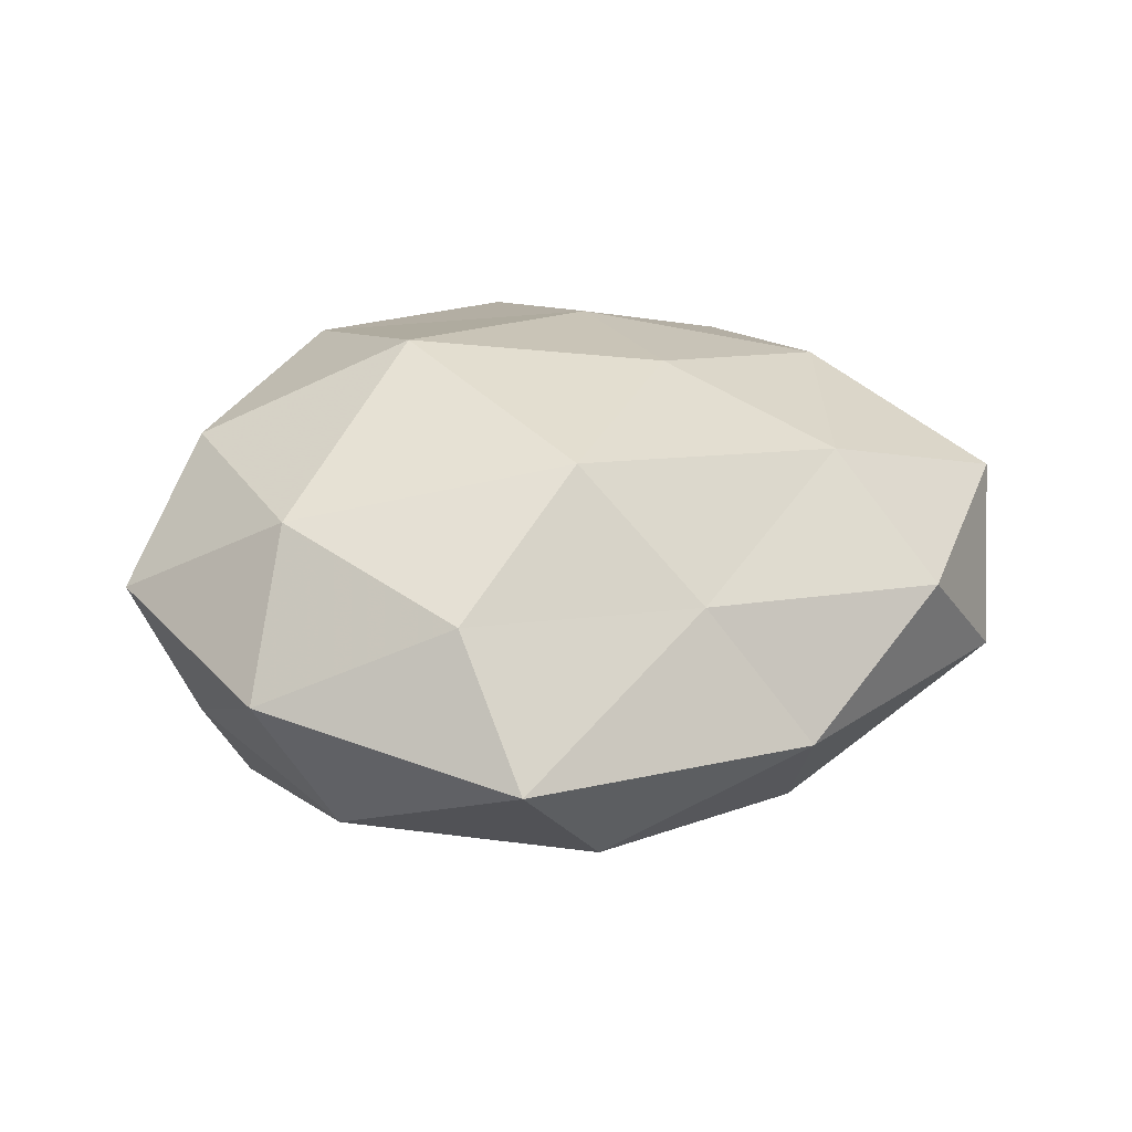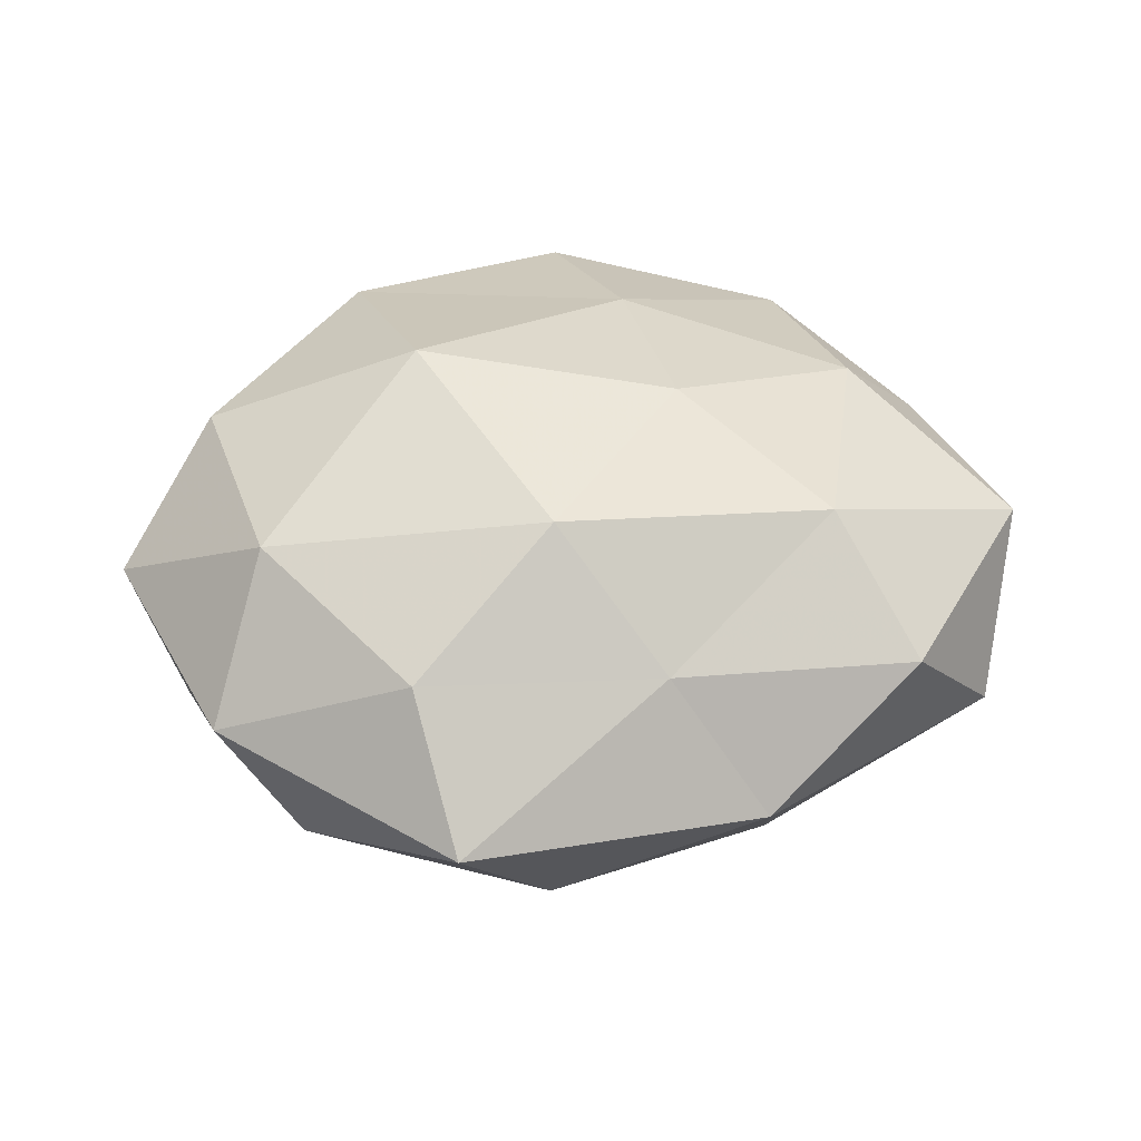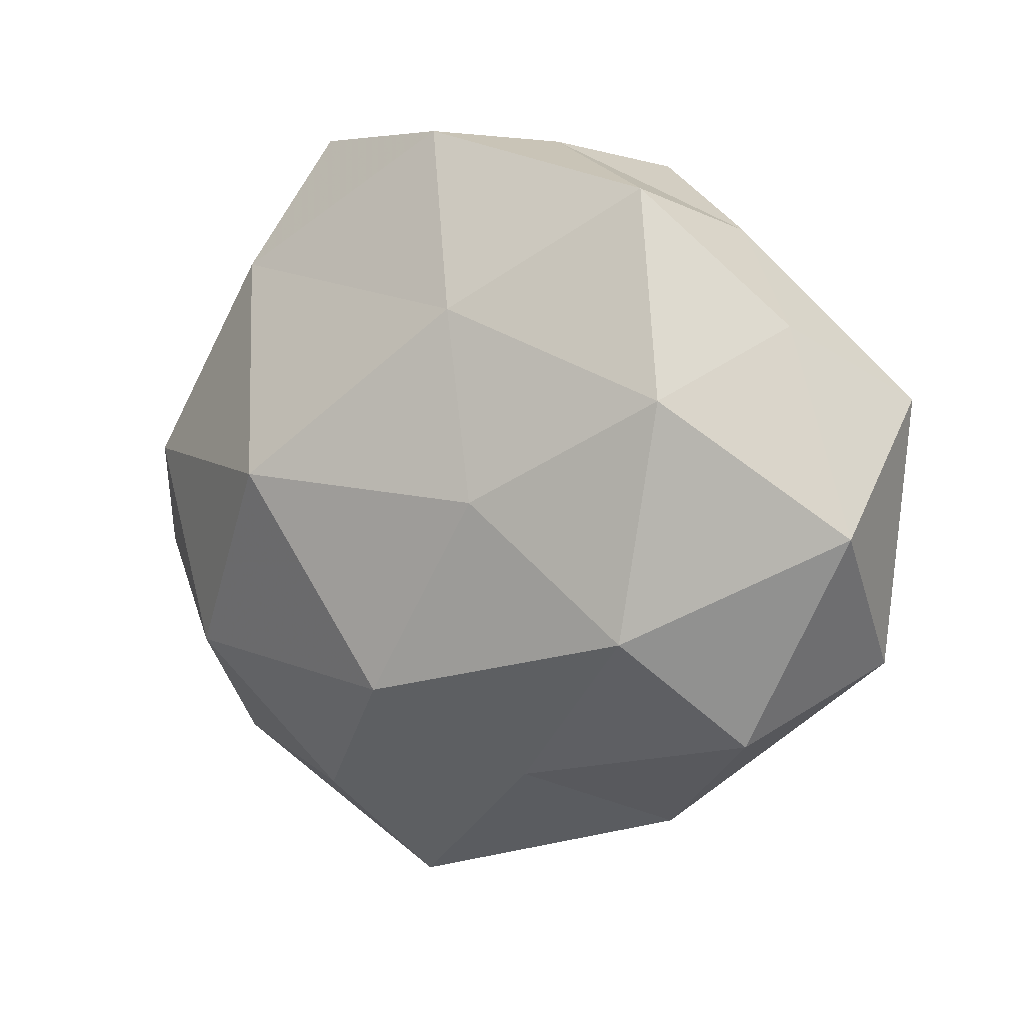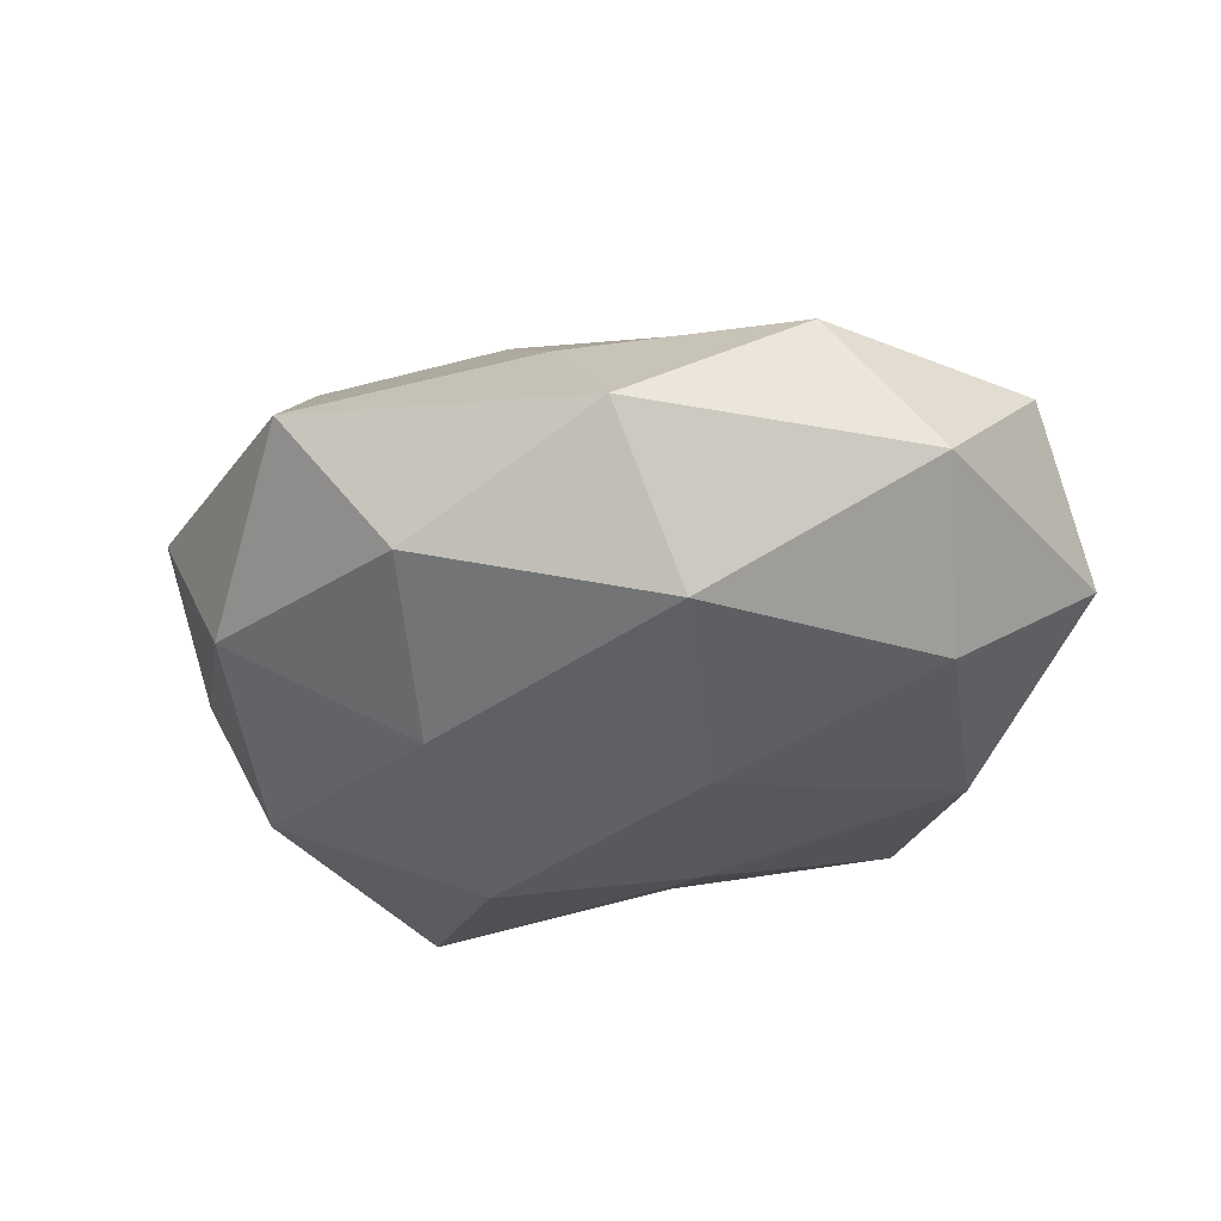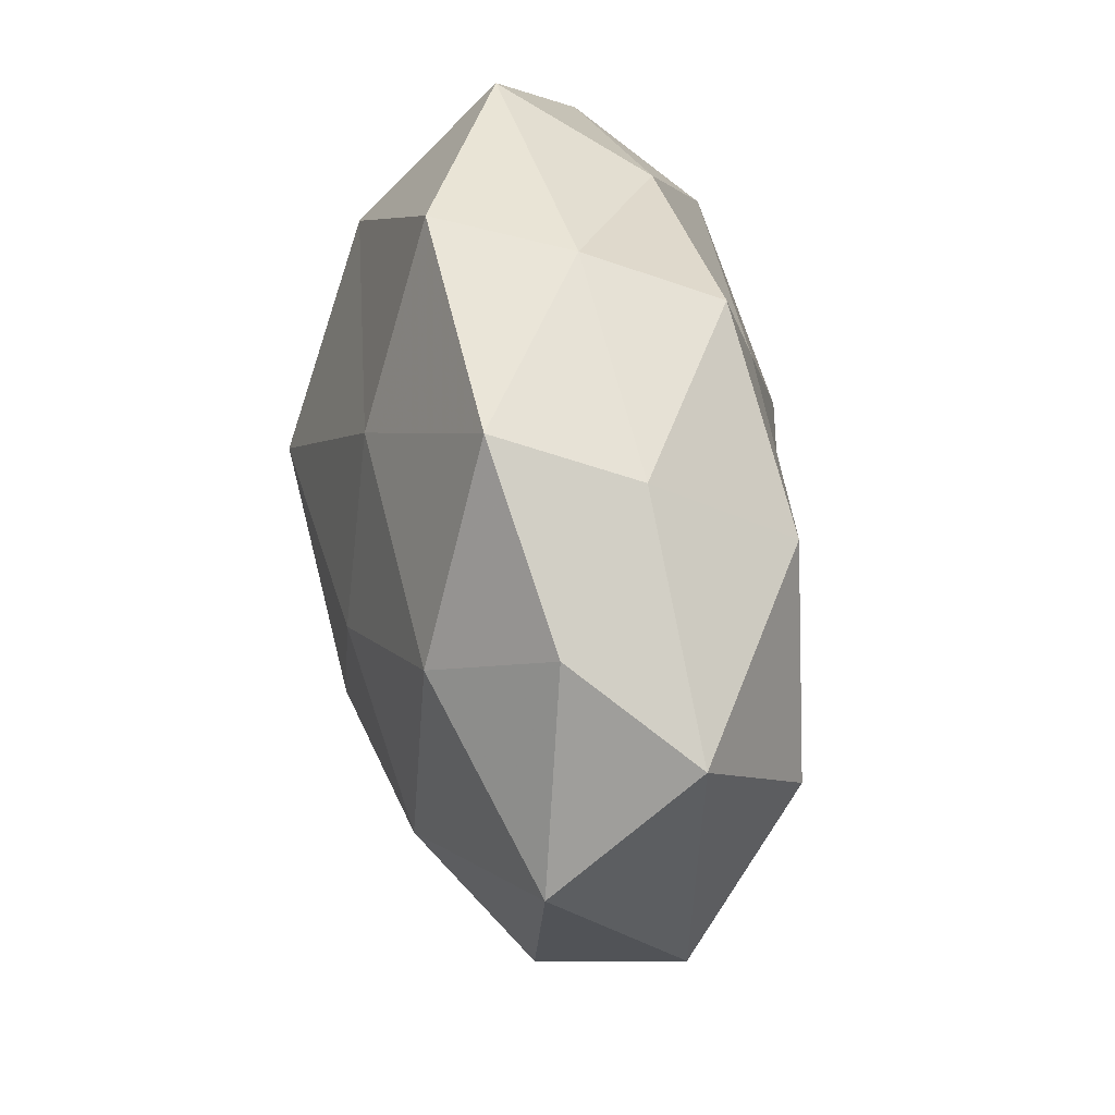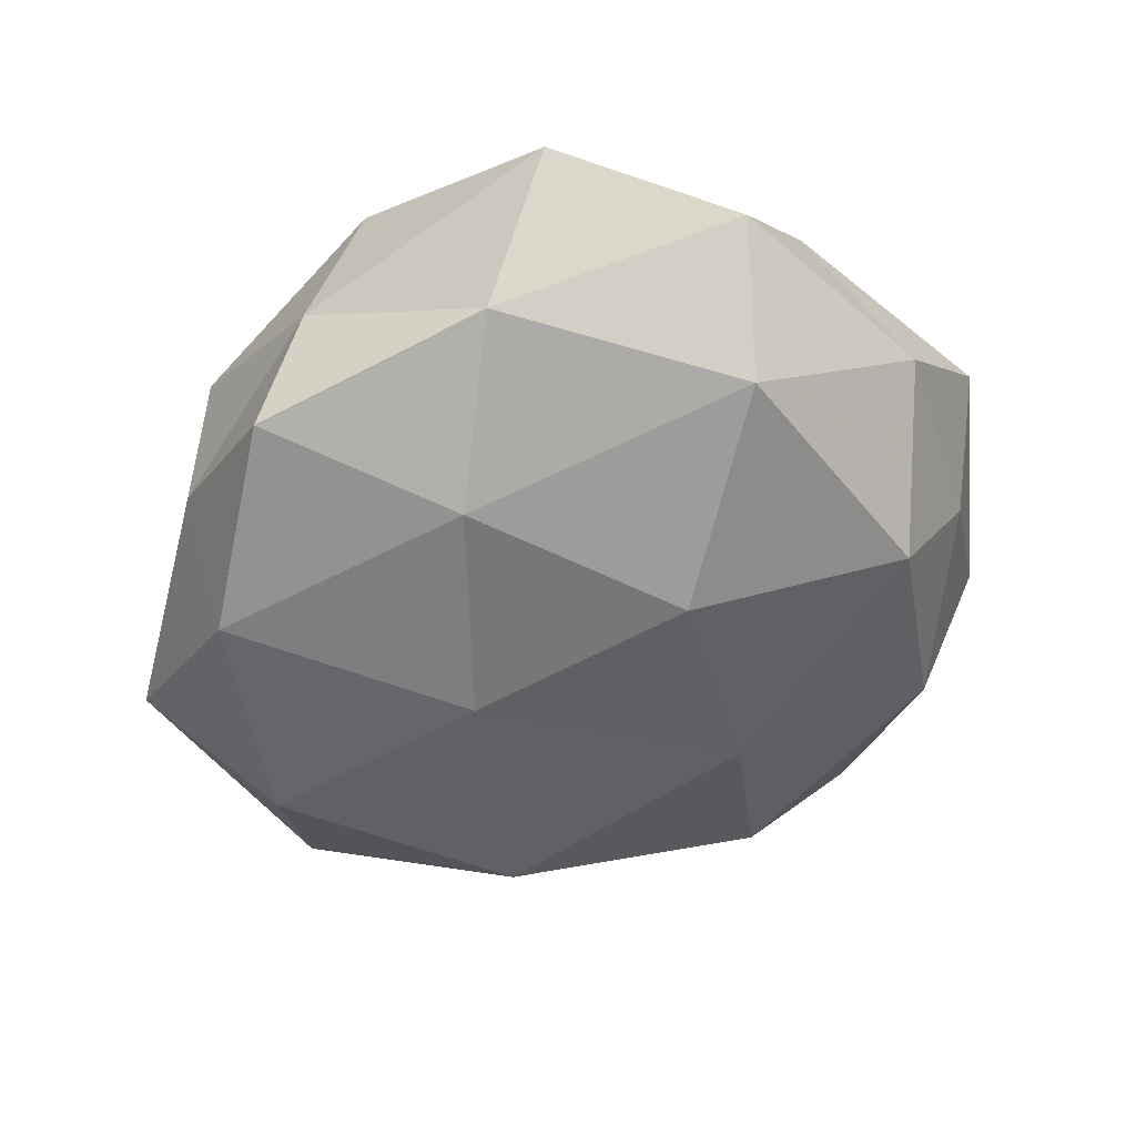
<metadata>
{"format":"obj","ext":"obj","renderer":"f3d","projection":"perspective","resolution":1024,"background":"white","views":[{"elev":31.9,"azim":-9.2,"up":"+Z"},{"elev":43.1,"azim":-0.3,"up":"+Z"},{"elev":5.3,"azim":36.0,"up":"+Y"},{"elev":-33.8,"azim":30.9,"up":"+Z"},{"elev":40.3,"azim":81.3,"up":"+Y"},{"elev":-55.8,"azim":-147.4,"up":"+Z"}]}
</metadata>
<code>
v 0.04537 0.02085 0.006657
v -0.01048 -0.05068 0.001604
v -0.03871 -0.01099 -0.02017
v -0.04259 0.0304 -0.008664
v -5.102e-05 -0.02266 0.02589
v -0.0255 0.04445 0.003139
v 0.04308 -0.002218 -0.01945
v 0.02407 -0.04056 -0.002653
v 0.01265 -0.03357 0.01249
v 0.02839 0.03661 0.01168
v 0.008029 0.04334 -0.0009569
v -0.01392 0.03791 -0.0128
v -0.03826 -0.03411 0.004948
v -0.01602 0.002755 0.02993
v 0.05506 -0.002651 0.009699
v 0.01522 0.04067 -0.0152
v 0.03299 0.02281 -0.01986
v -0.04345 0.01782 0.005418
v -0.02474 0.02819 0.01945
v -0.04386 -0.0176 -0.005985
v 0.01267 -0.0001026 -0.02423
v -0.03625 0.01951 -0.02304
v 0.05425 0.01233 -0.00651
v -0.01702 0.001957 -0.02933
v 0.03295 0.03205 -0.003969
v -0.0004591 0.02185 -0.02208
v 0.02518 -0.0269 -0.01984
v 9.654e-05 0.04413 0.01402
v 0.03572 0.01259 0.01926
v -0.01544 -0.03747 0.01526
v -0.009723 -0.02229 -0.02381
v 0.008414 0.02275 0.02223
v 0.04141 -0.02759 0.008913
v 0.03174 -0.01512 0.02086
v -0.03295 -0.02006 0.0199
v -0.0006377 -0.04197 -0.0137
v -0.04111 0.004393 0.0187
v -0.02928 -0.03466 -0.01143
v -0.04939 0.004592 -0.008249
v 0.01428 0.0005165 0.02584
v 0.05139 -0.01872 -0.006063
v -0.05135 -0.009252 0.00647
f 2 8 9
f 6 12 4
f 11 12 6
f 11 16 12
f 4 18 6
f 18 19 6
f 17 7 21
f 22 4 12
f 1 15 23
f 23 7 17
f 3 22 24
f 1 25 10
f 25 11 10
f 25 16 11
f 25 17 16
f 1 23 25
f 23 17 25
f 26 12 16
f 16 17 26
f 17 21 26
f 22 12 26
f 26 21 24
f 24 22 26
f 27 21 7
f 28 11 6
f 10 11 28
f 6 19 28
f 1 10 29
f 1 29 15
f 30 2 9
f 9 5 30
f 13 2 30
f 3 24 31
f 31 24 21
f 31 21 27
f 32 19 14
f 10 28 32
f 32 28 19
f 10 32 29
f 9 8 33
f 34 5 9
f 29 34 15
f 33 34 9
f 15 34 33
f 35 5 14
f 35 30 5
f 13 30 35
f 2 36 8
f 27 8 36
f 36 31 27
f 14 19 37
f 18 37 19
f 37 35 14
f 38 2 13
f 20 3 38
f 20 38 13
f 3 31 38
f 38 36 2
f 38 31 36
f 39 18 4
f 20 39 3
f 39 22 3
f 39 4 22
f 14 5 40
f 40 32 14
f 29 32 40
f 34 40 5
f 29 40 34
f 23 41 7
f 15 41 23
f 7 41 27
f 41 8 27
f 41 33 8
f 15 33 41
f 20 13 42
f 13 35 42
f 42 37 18
f 42 35 37
f 42 18 39
f 20 42 39

</code>
